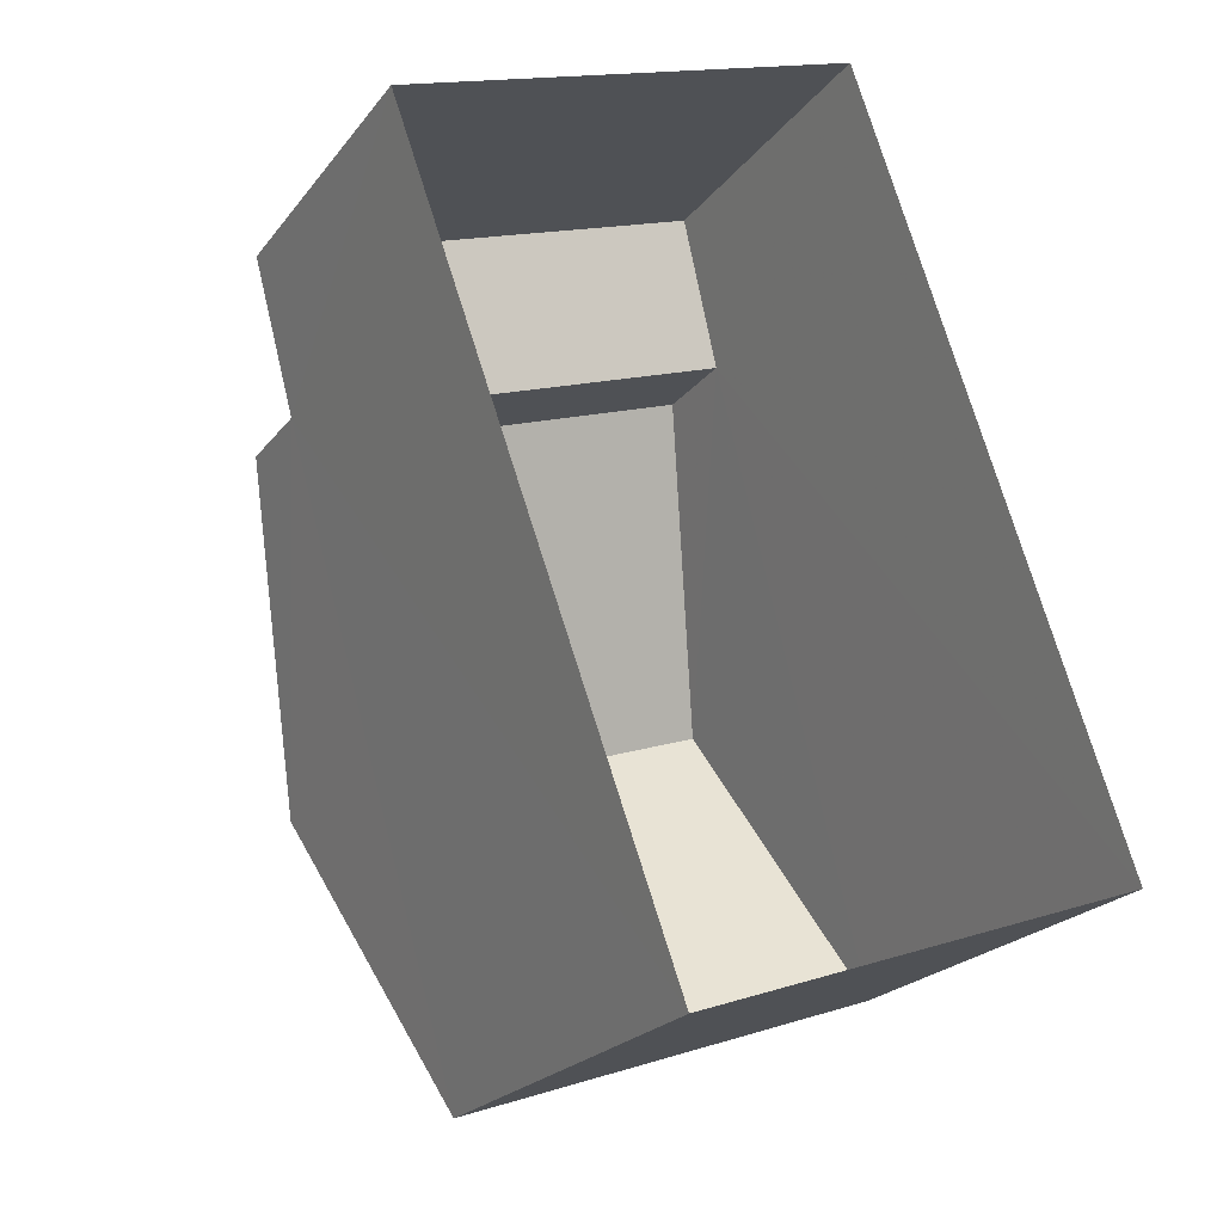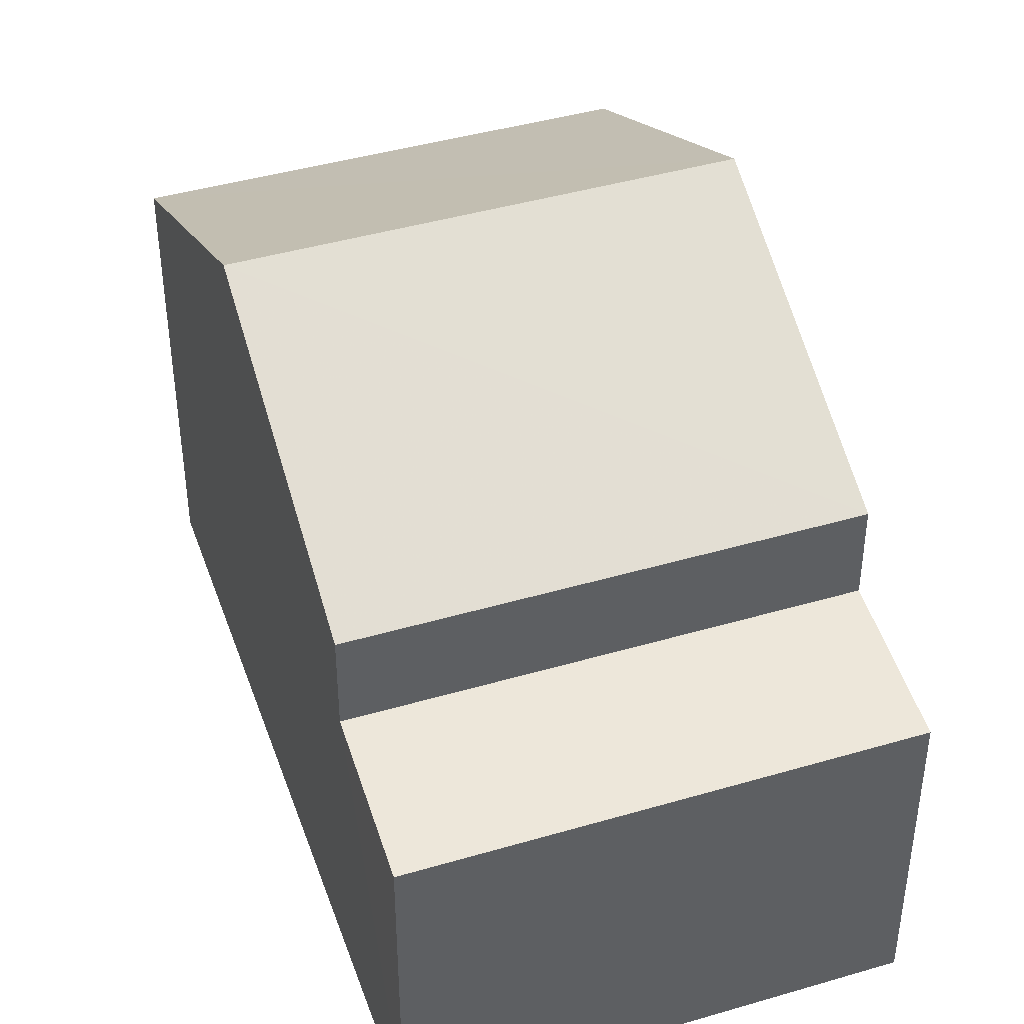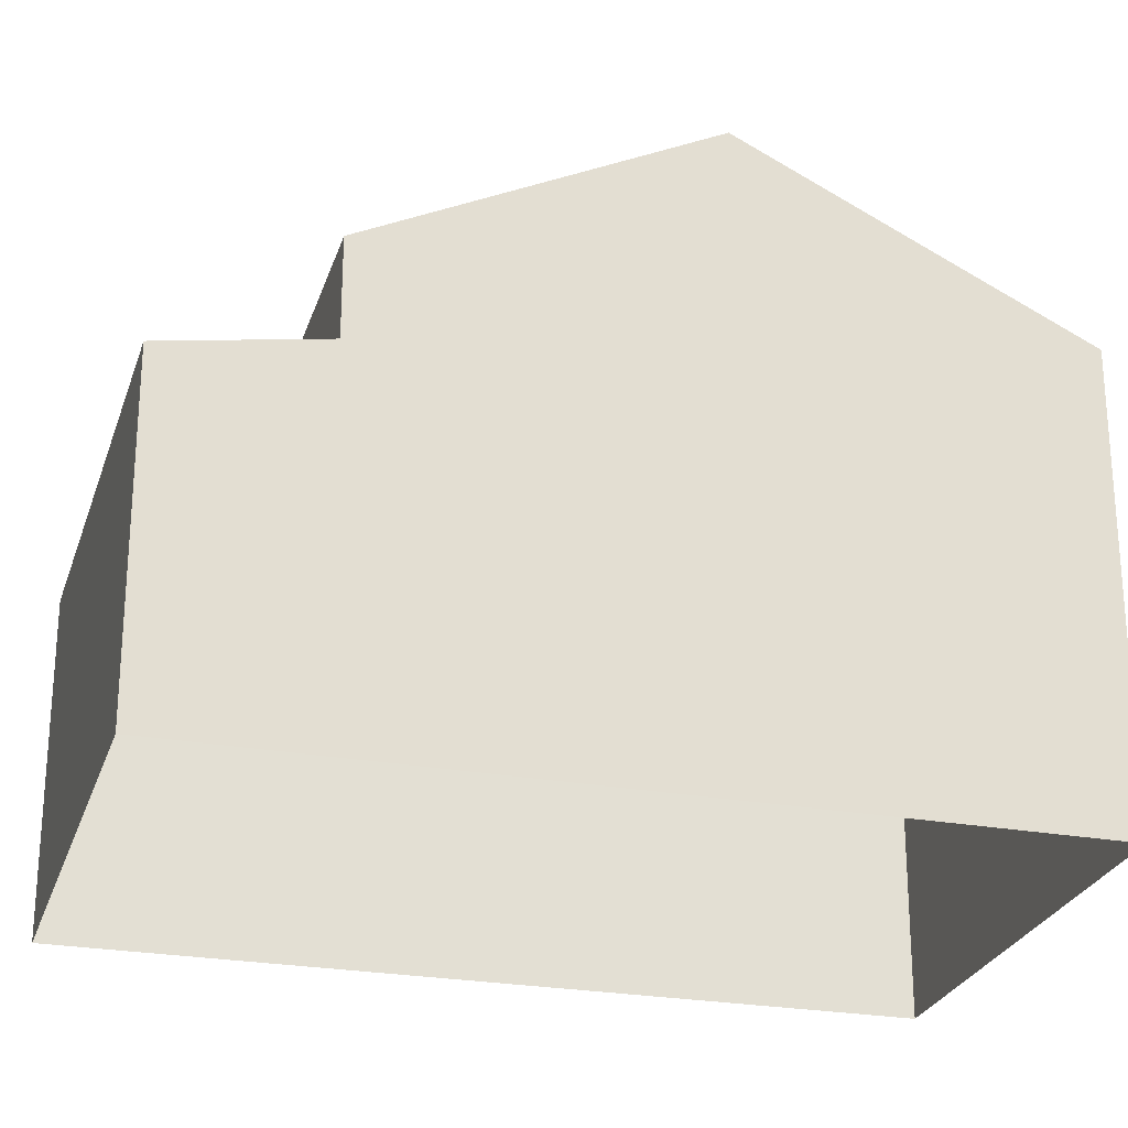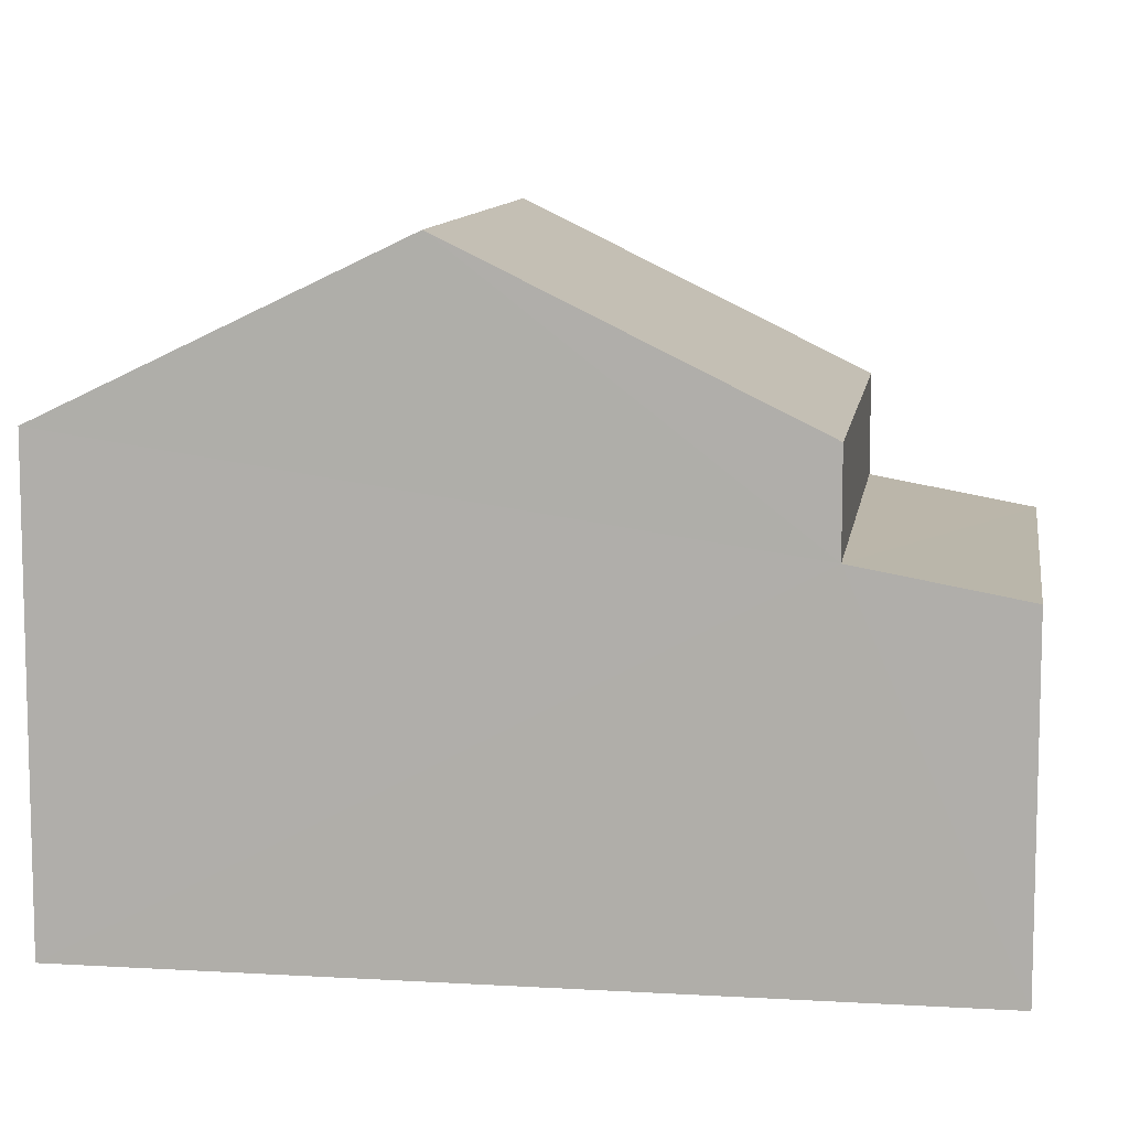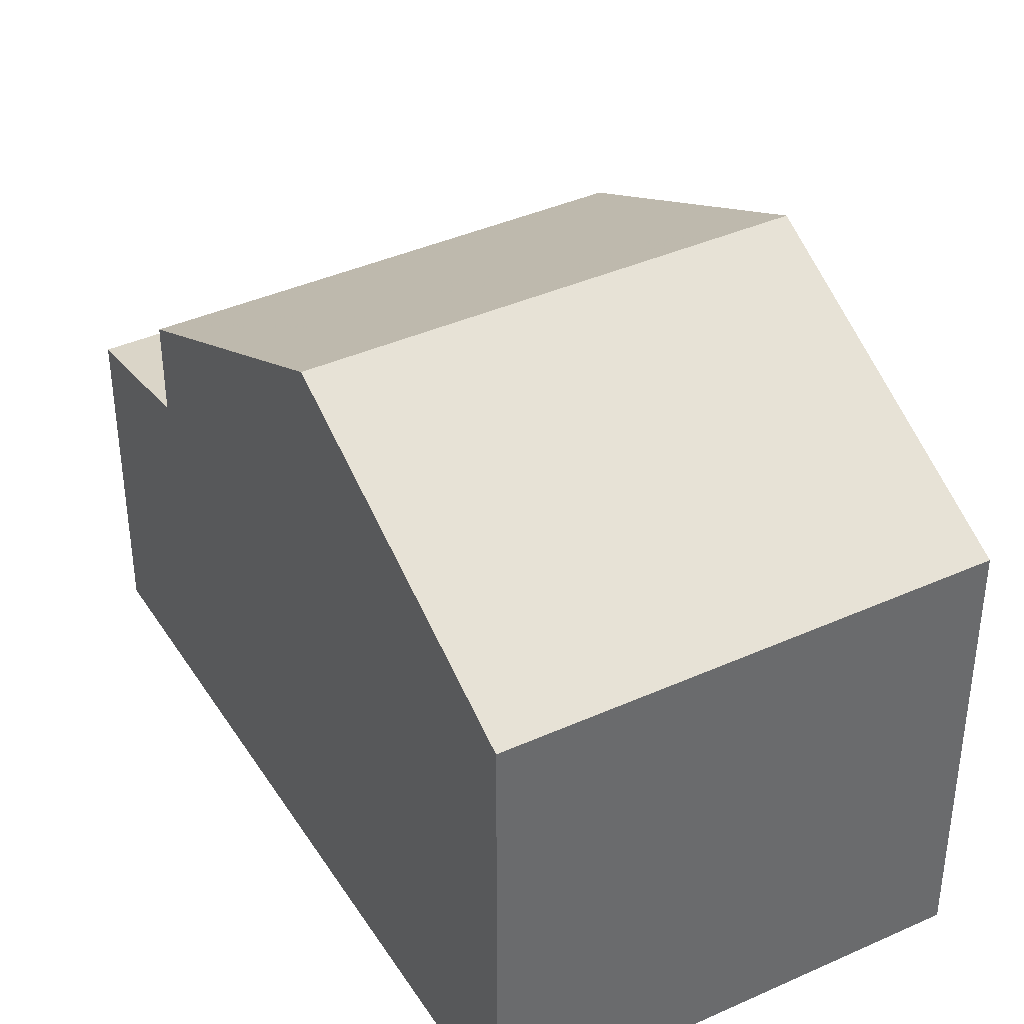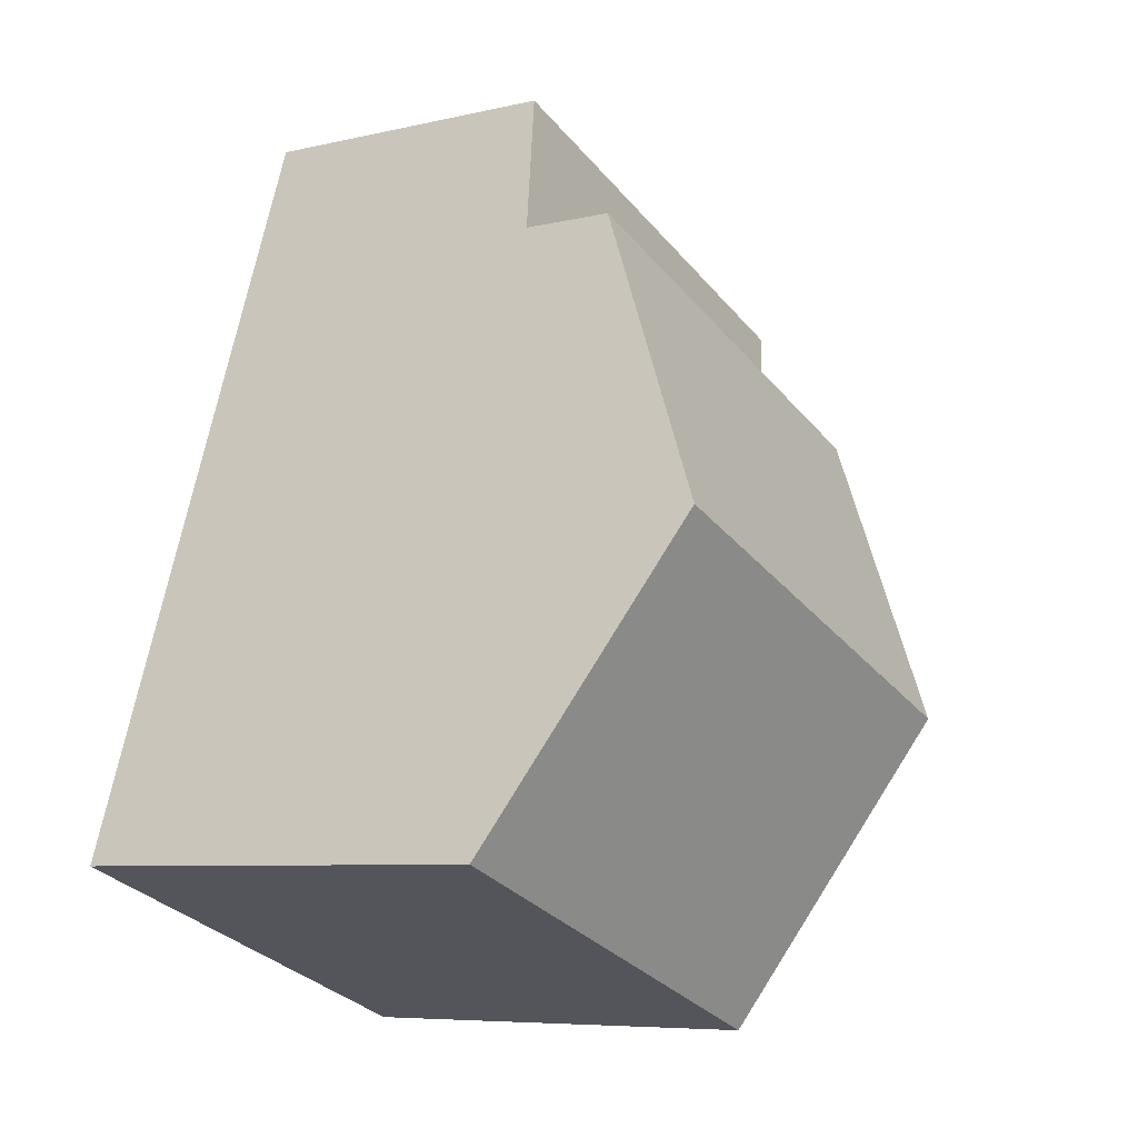
<metadata>
{"format":"obj","ext":"obj","renderer":"f3d","projection":"perspective","resolution":1024,"background":"white","views":[{"elev":-22.3,"azim":152.7,"up":"+Y"},{"elev":43.1,"azim":141.3,"up":"+Z"},{"elev":-25.8,"azim":-125.5,"up":"+Z"},{"elev":10.0,"azim":78.9,"up":"+Z"},{"elev":39.4,"azim":-48.8,"up":"+Z"},{"elev":-7.1,"azim":-56.1,"up":"+Y"}]}
</metadata>
<code>
v -2.231e+05 -1.27e+05 18.54
v -2.231e+05 -1.271e+05 18.54
v -2.231e+05 -1.271e+05 18.54
v -2.23e+05 -1.271e+05 18.54
v -2.23e+05 -1.271e+05 23.25
v -2.23e+05 -1.271e+05 22.88
v -2.231e+05 -1.27e+05 22.88
v -2.231e+05 -1.271e+05 23.25
v -2.231e+05 -1.271e+05 26.63
v -2.231e+05 -1.271e+05 24.51
v -2.23e+05 -1.271e+05 26.63
v -2.231e+05 -1.271e+05 24.51
v -2.231e+05 -1.271e+05 24.51
v -2.23e+05 -1.271e+05 24.51
f 1 2 3
f 1 4 2
f 5 6 7
f 8 5 7
f 9 10 11
f 9 12 10
f 11 13 9
f 11 14 13
f 6 4 1
f 7 6 1
f 12 3 2
f 10 12 2
f 11 10 5
f 14 11 5
f 10 2 5
f 5 2 4
f 5 4 6
f 12 9 8
f 12 8 3
f 9 13 8
f 3 8 1
f 1 8 7
f 8 13 14
f 5 8 14

</code>
